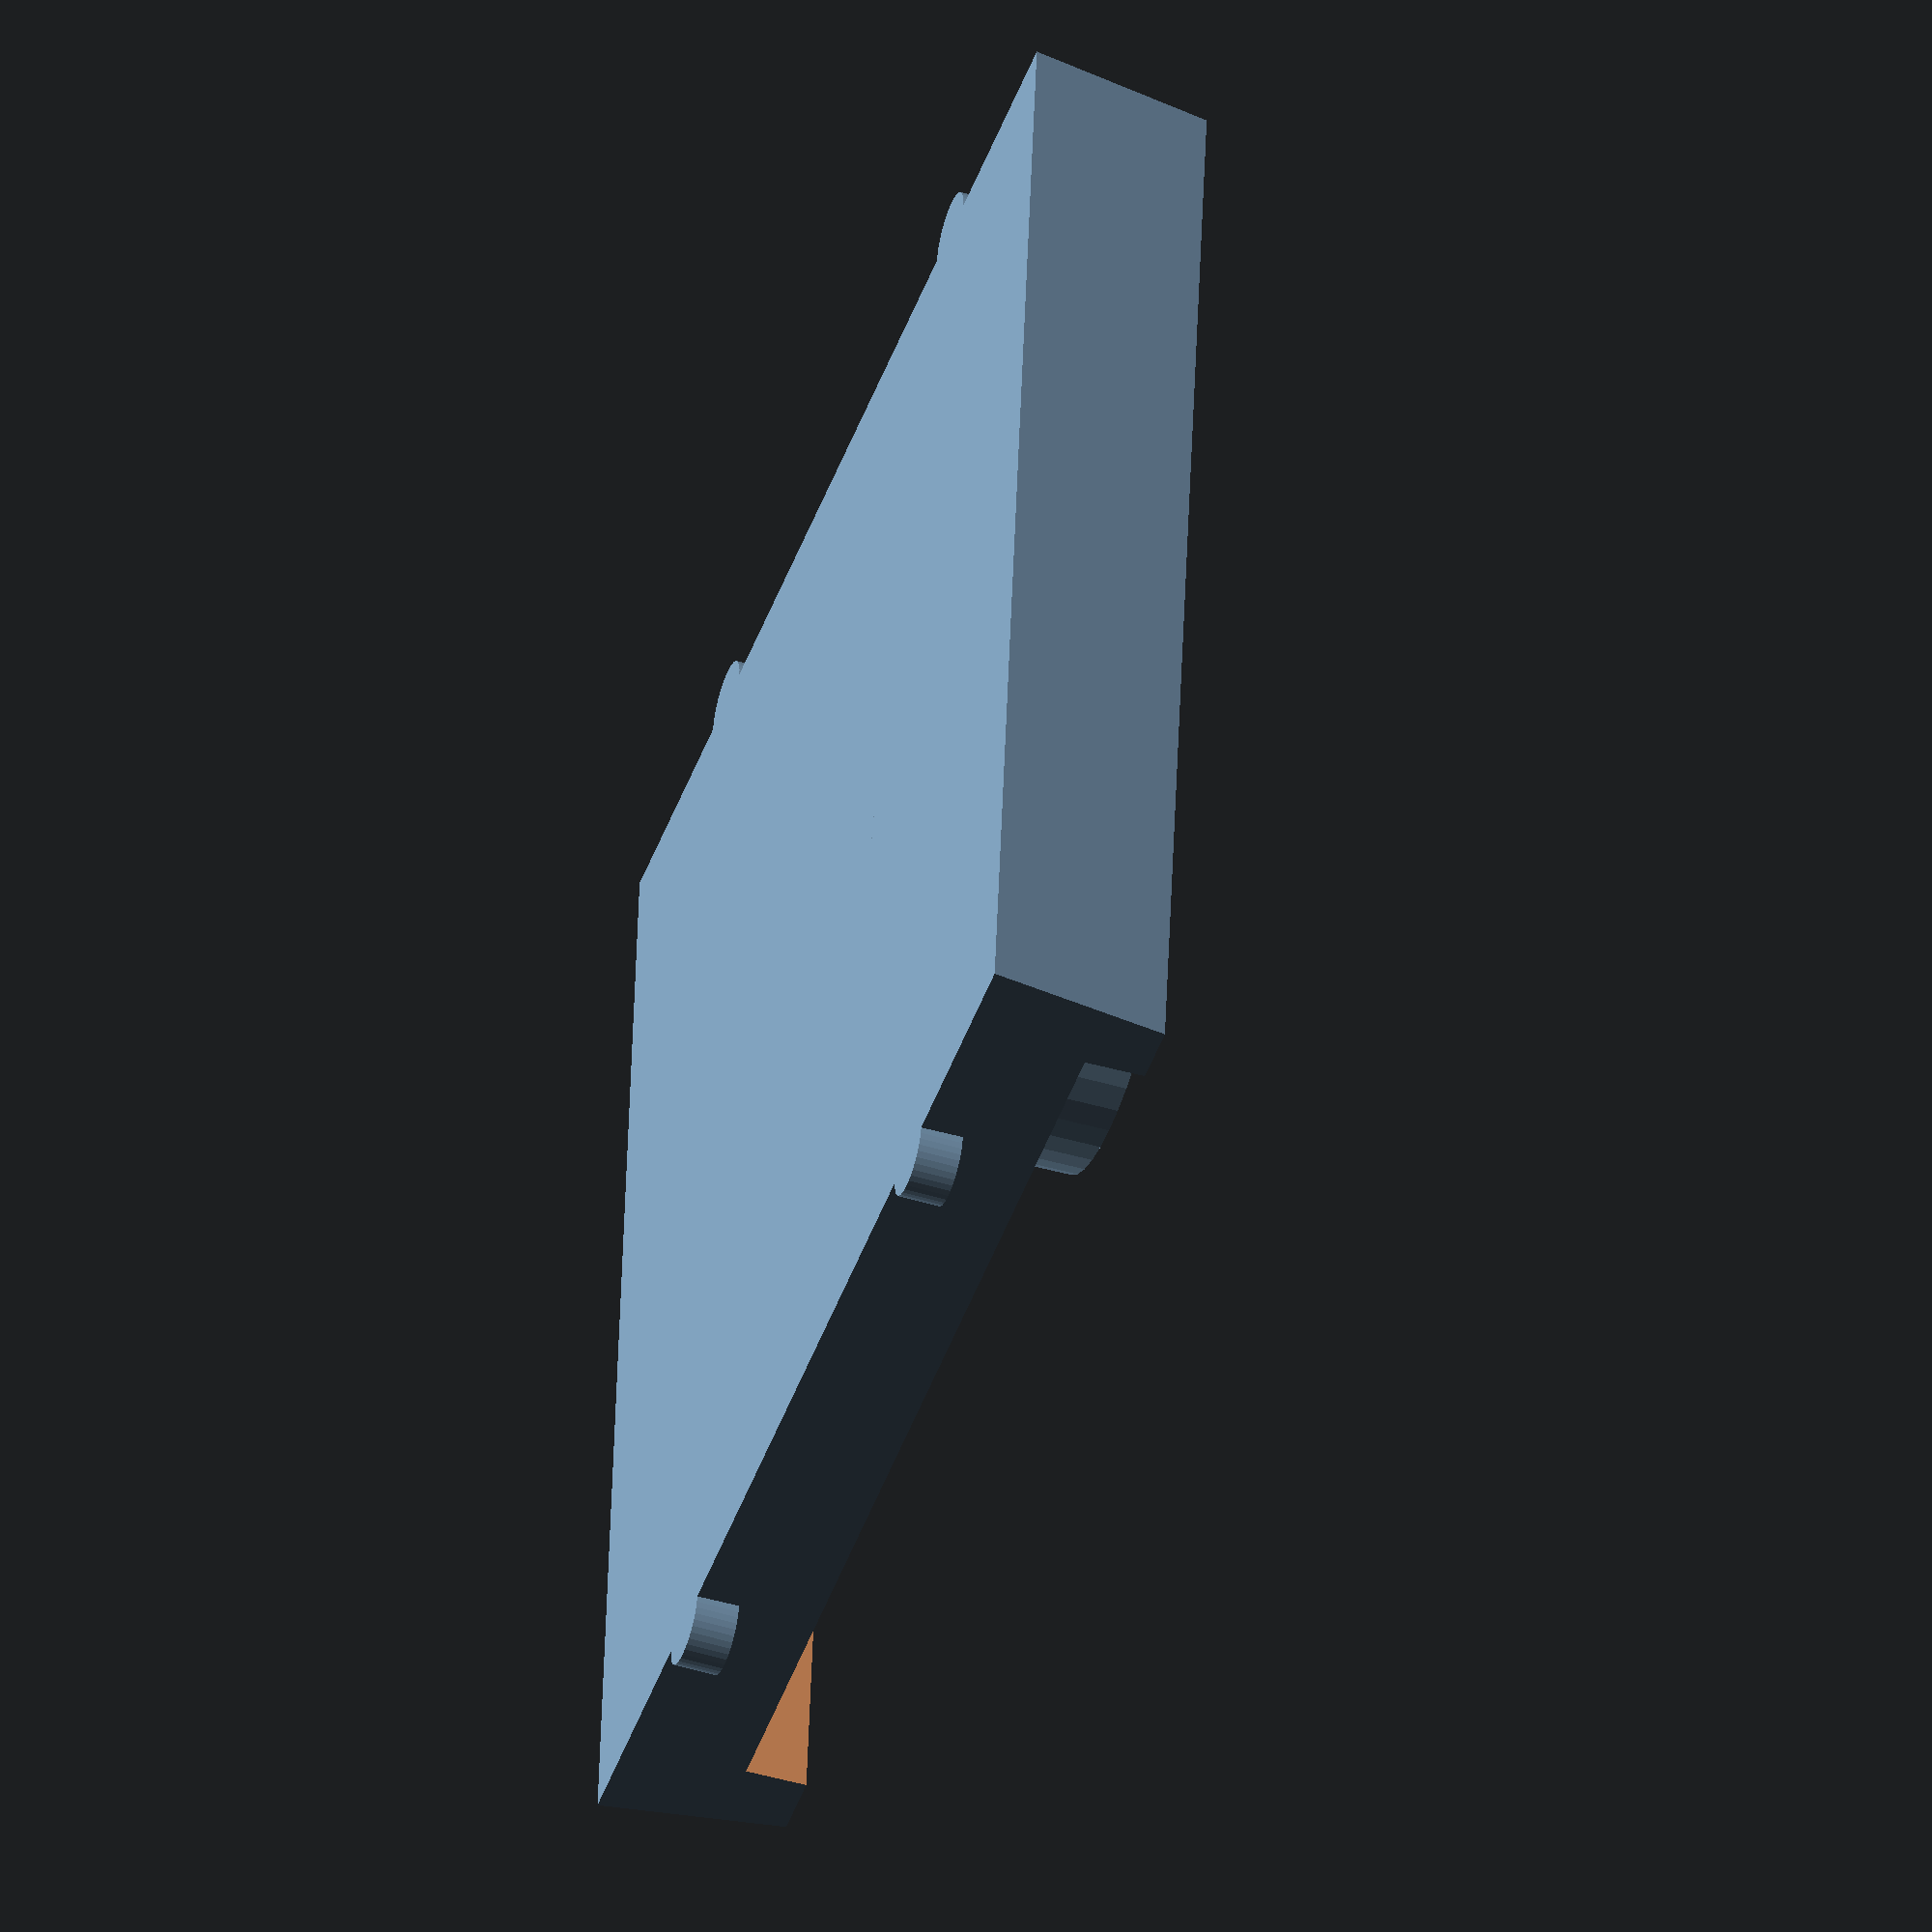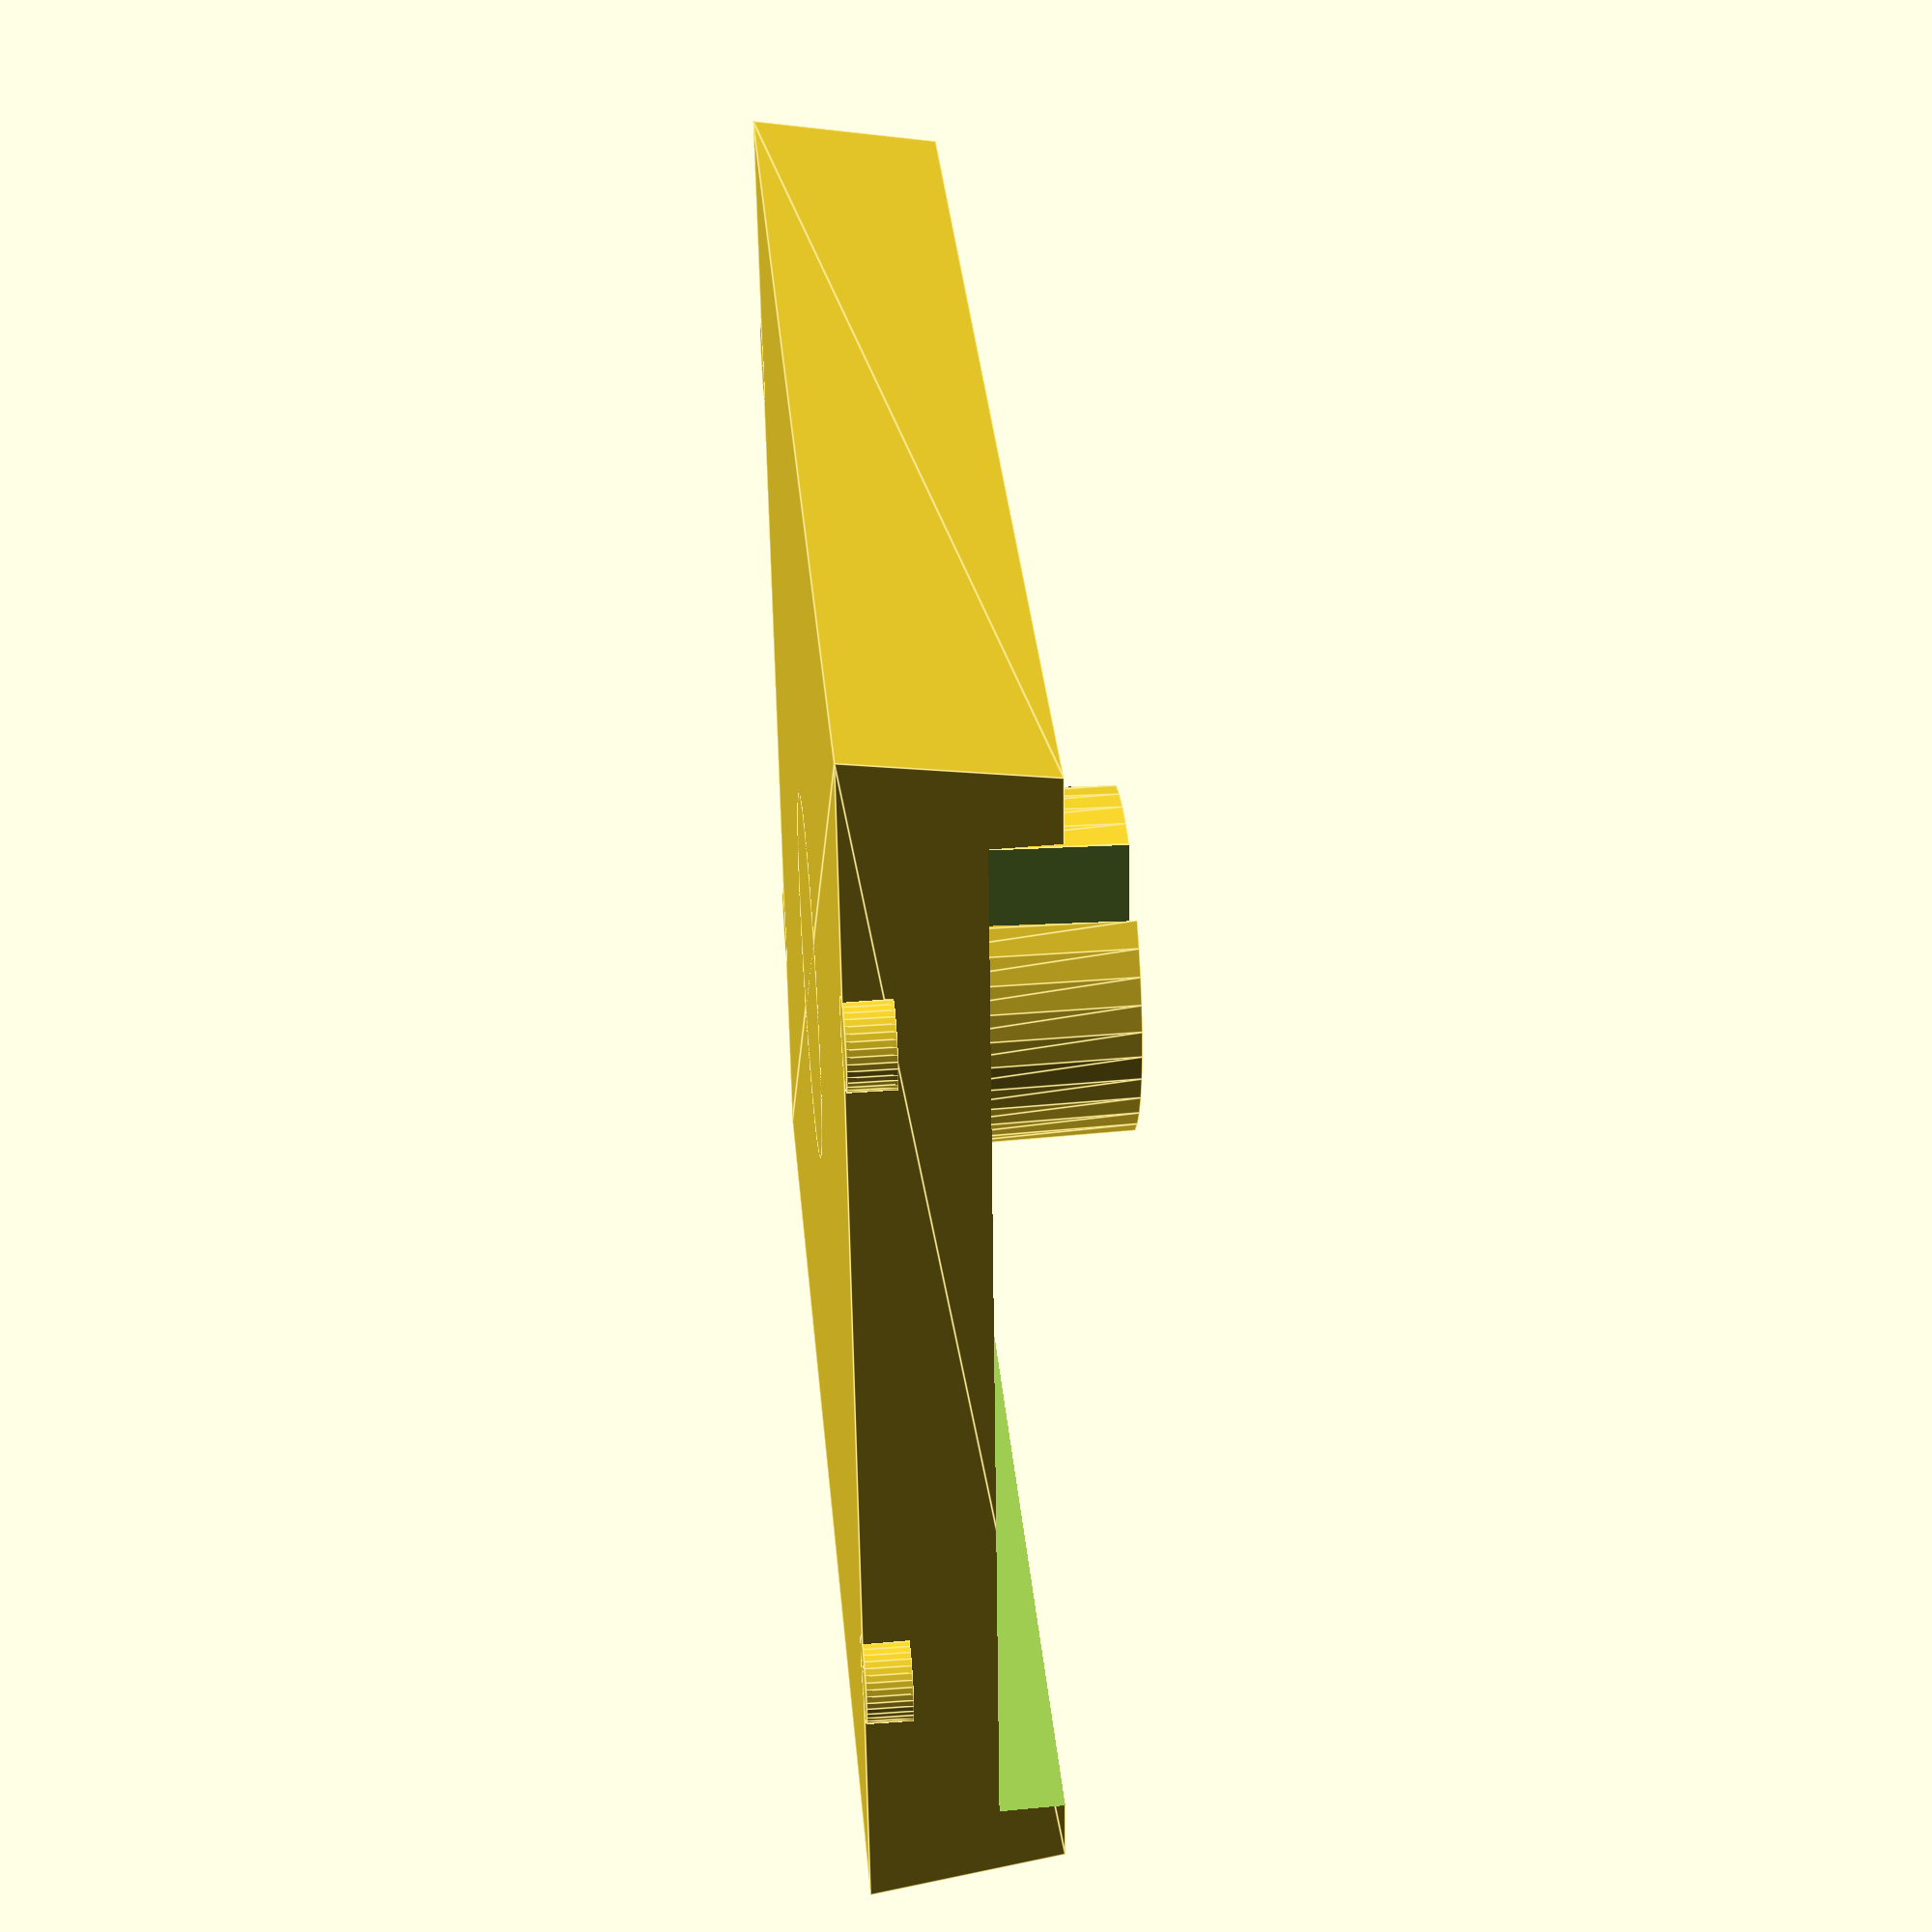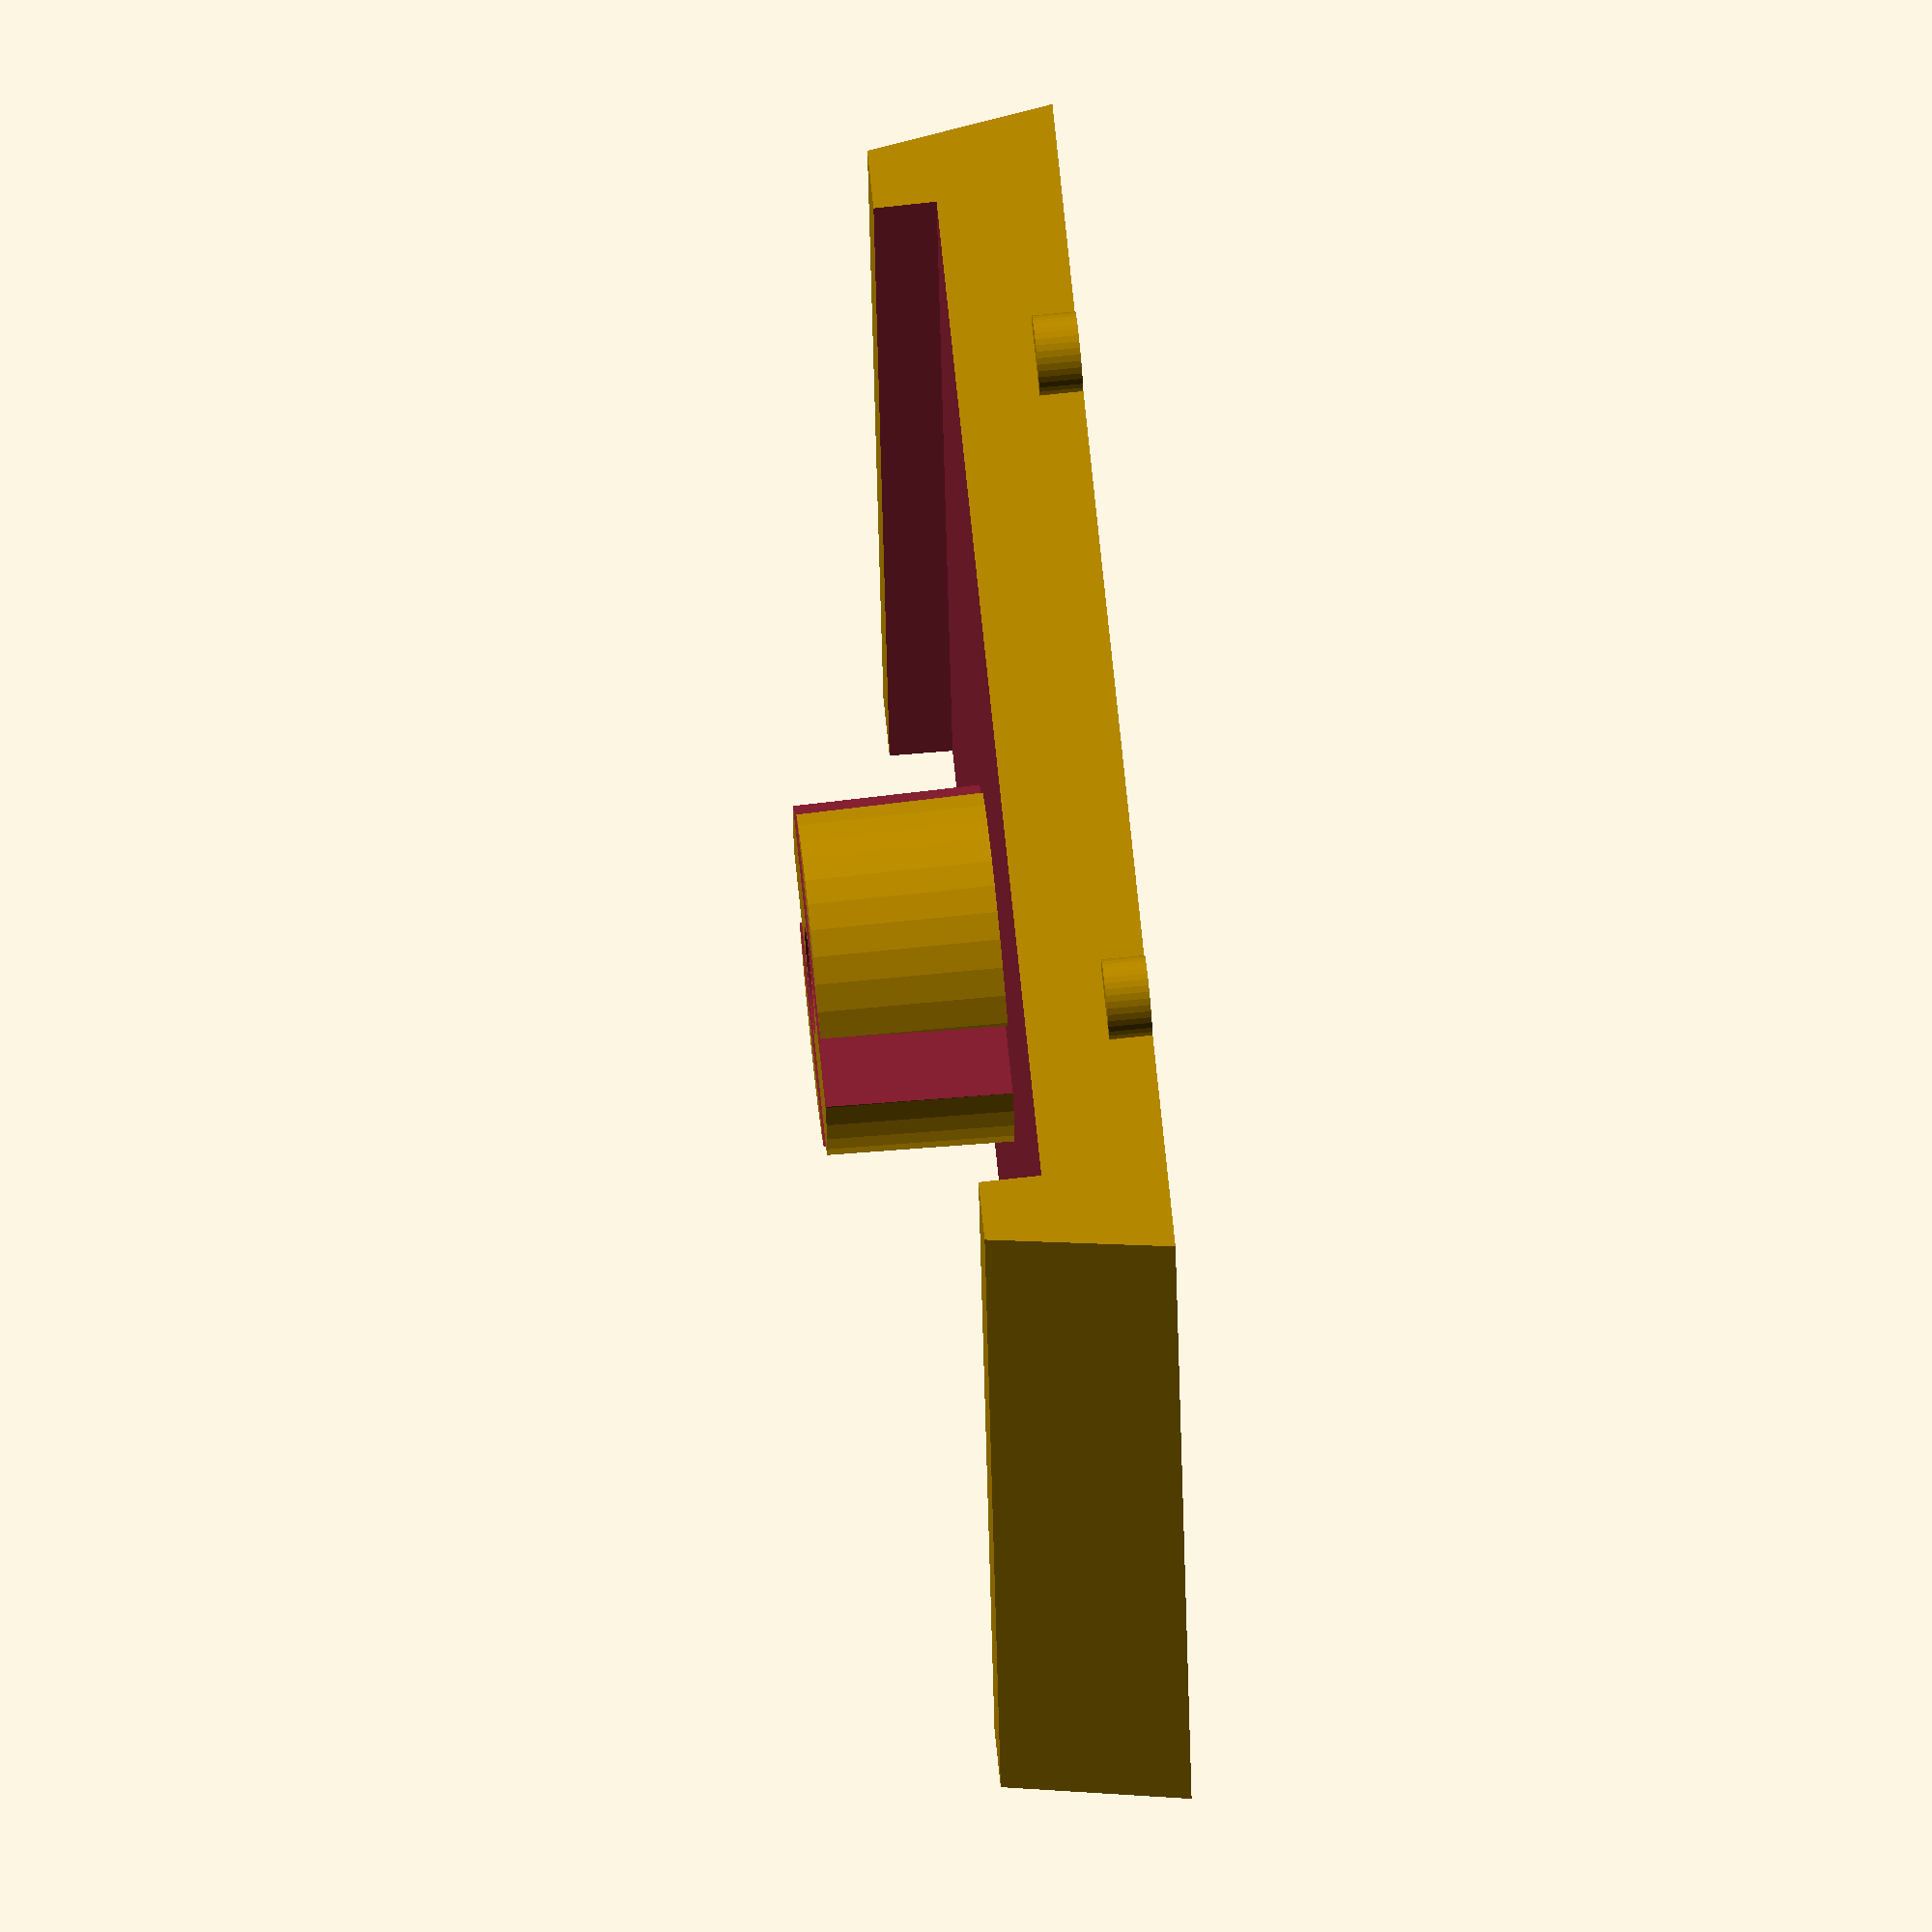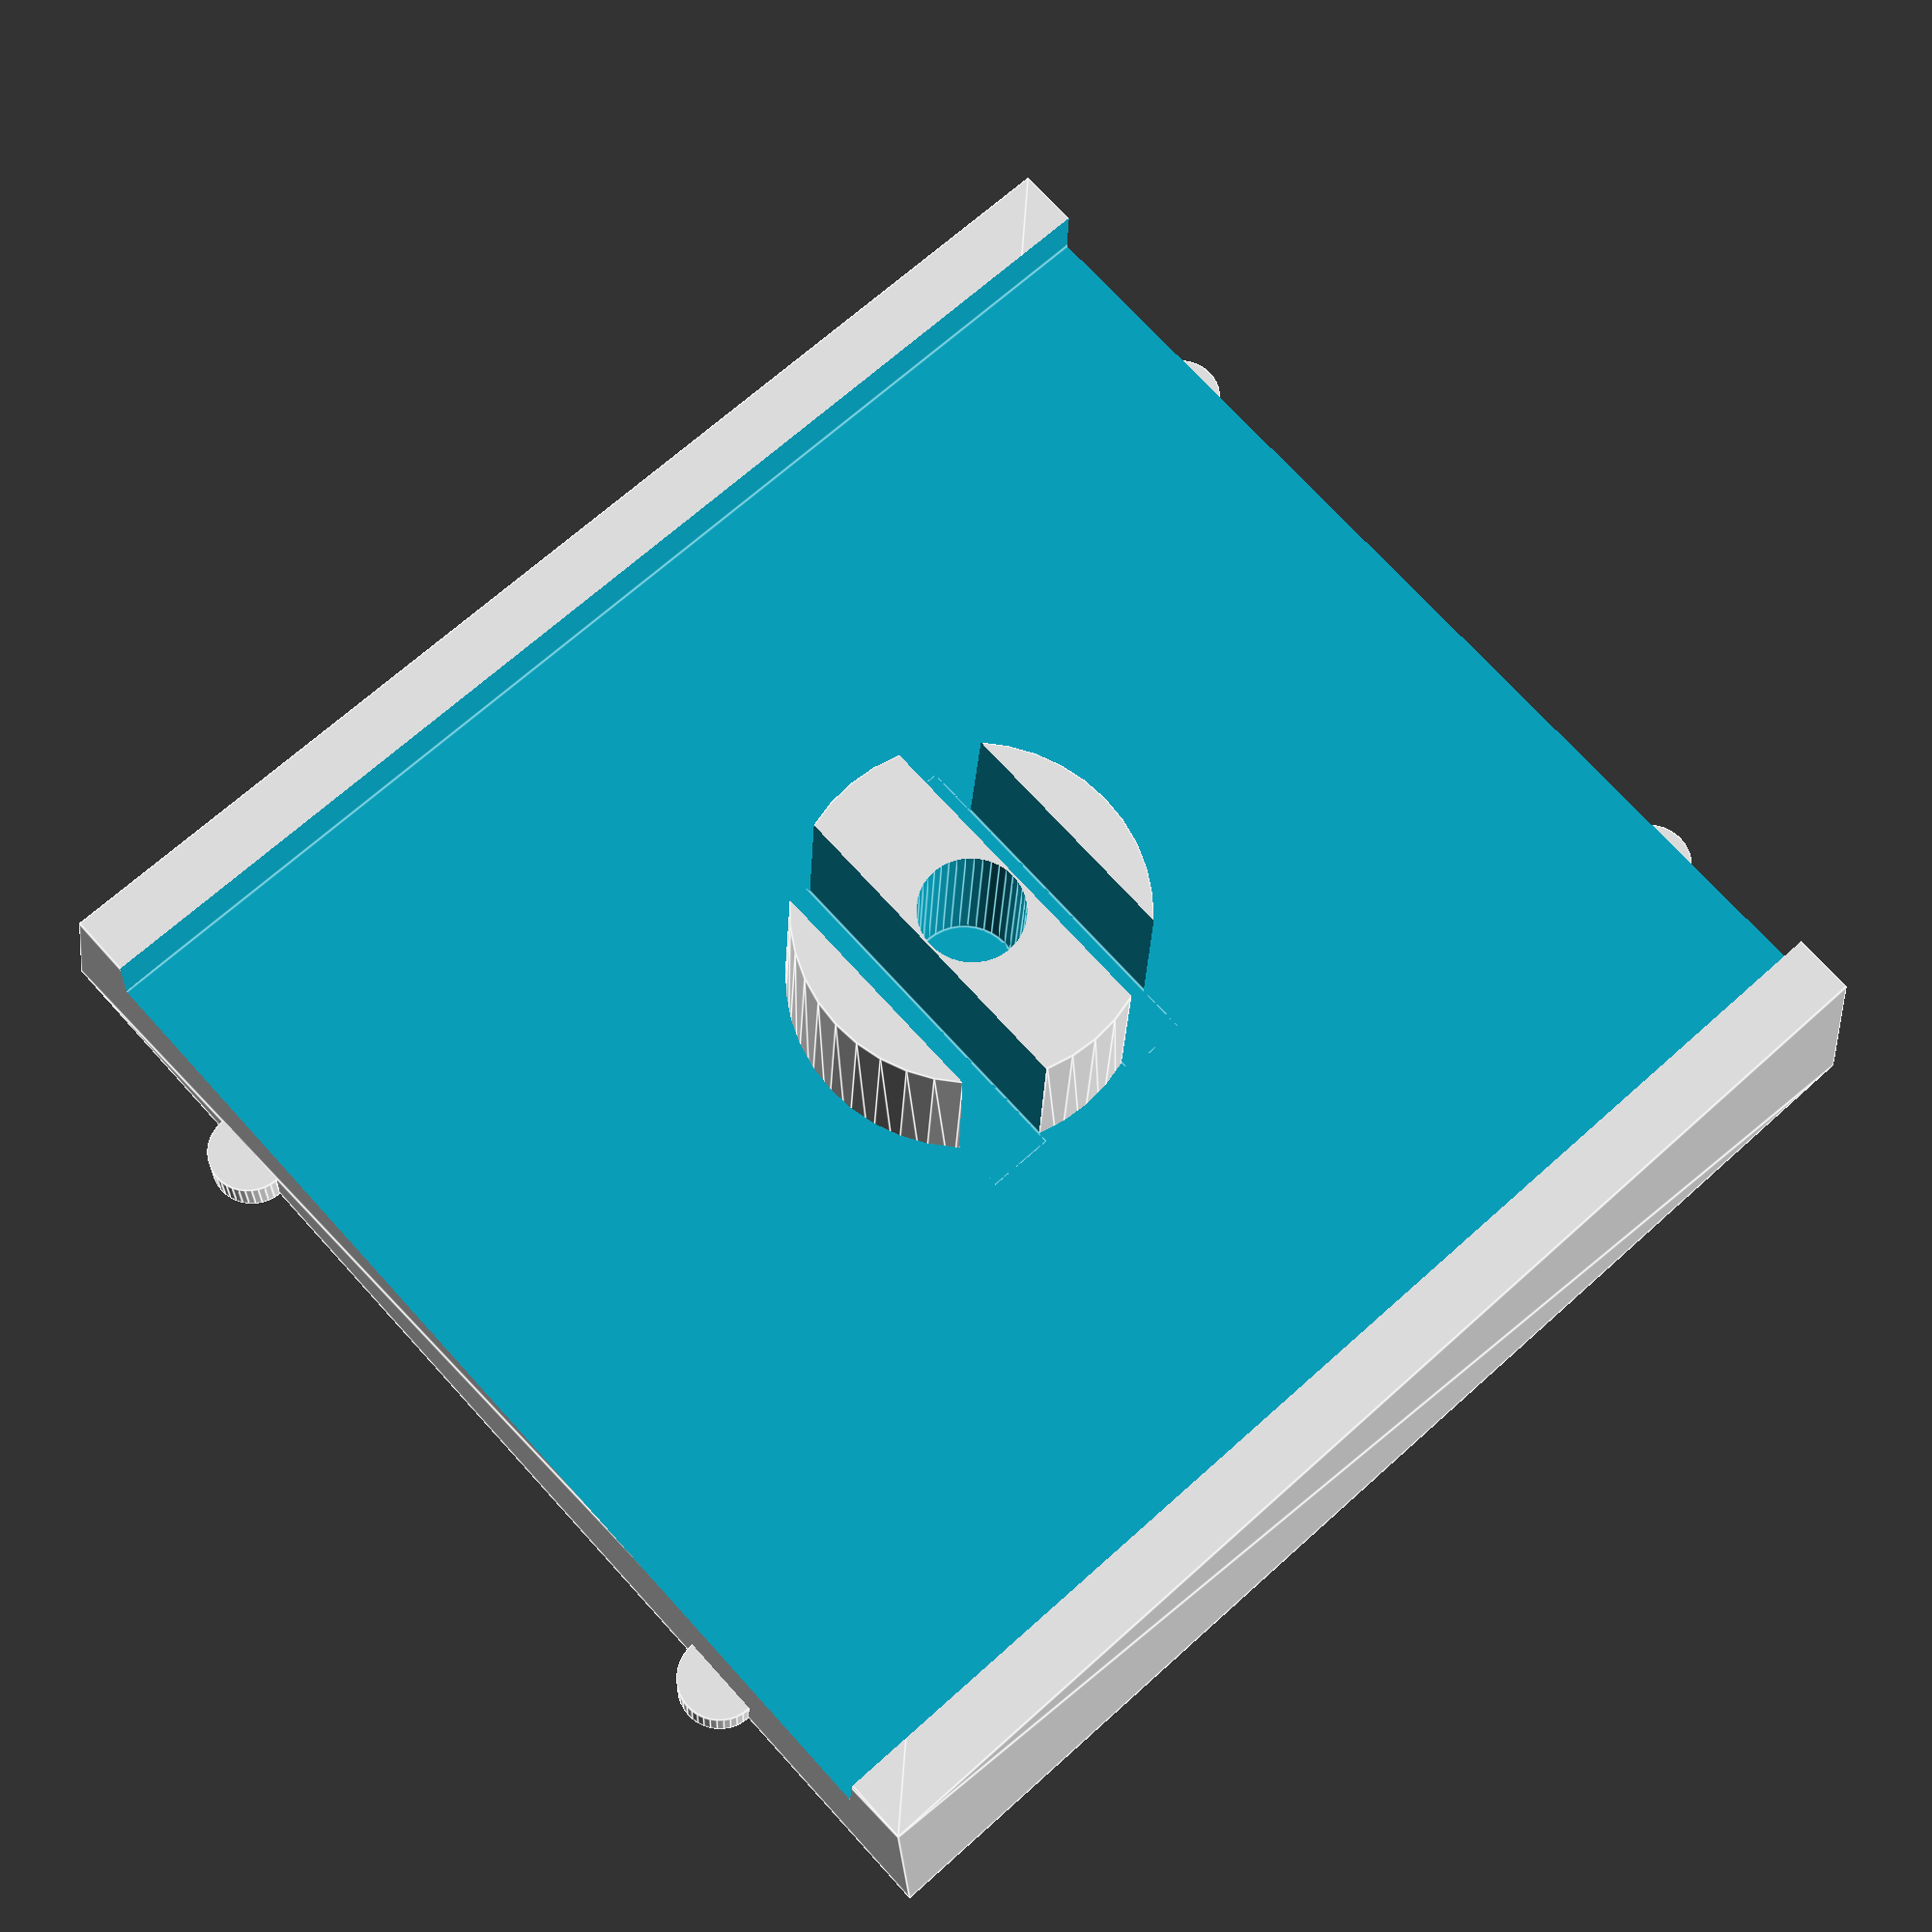
<openscad>
/* small-base.scad
 *
 * Copyright (C) Robert B. Ross, 2014
 *
 * This software is released under the Creative Commons
 * Attribution-ShareAlike 4.0 International Public License.
 *
 * Text Generator code from Phil Greenland, downloaded 9/21/2014, released
 * under the Creative Commons - Attribution - Share Alike license.
 * 
 * TODO:
 *
 */

$fn=40;
pipPos = 20 - 7.4 - 2.65/2;

difference() {
    union() {
	polyhedron(points=[[-20,-20.2,0], [-20,20.2,0], [20,20.2,0],
			   [20, -20.2, 0],
			   [-38.13/2,-20.02,5.94], [-38.13/2, 20.02,5.94],
			   [38.13/2,20.02,5.94], [38.13/2, -20.02, 5.94]],
		   faces=[[3,2,1,0], [4,5,6,7], [0,1,5,4], [1,2,6,5], [2,3,7,6],
			  [3,0,4,7]]);
	
	
	translate([-1*pipPos,-20.2,0]) cylinder(r=2.65/2,h=1.38);
	translate([1*pipPos,-20.2,0]) cylinder(r=2.65/2,h=1.38);
	translate([-1*pipPos,20.2,0]) cylinder(r=2.65/2,h=1.38);
	translate([1*pipPos,20.2,0]) cylinder(r=2.65/2,h=1.38);
    }

  translate([-34.1/2,-21,3.95]) cube([34.1,42,5.94-3.95+0.2]);
}

difference() {
    cylinder(r1=11.52/2, r2=11.52/2-0.2,h=9.86);
    translate([0,0,3.95]) cylinder(r=3.4/2,h=9.86-3.95+0.2);

    translate([-11.5/2,3.52/2,3.95]) cube([11.5,2.18,9.86-3.95+0.2]);
    mirror([0,1,0]) translate([-11.5/2,3.52/2,3.95]) cube([11.5,2.18,9.86-3.95+0.2]);
}

/*
 * Local variables:
 *  mode: C
 *  c-indent-level: 4
 *  c-basic-offset: 4
 * End:
 *
 * vim: ts=8 sts=4 sw=4 expandtab
 */

</openscad>
<views>
elev=229.8 azim=174.0 roll=288.3 proj=o view=wireframe
elev=138.4 azim=277.9 roll=275.1 proj=p view=edges
elev=108.1 azim=172.6 roll=95.6 proj=o view=wireframe
elev=20.2 azim=47.8 roll=357.9 proj=p view=edges
</views>
